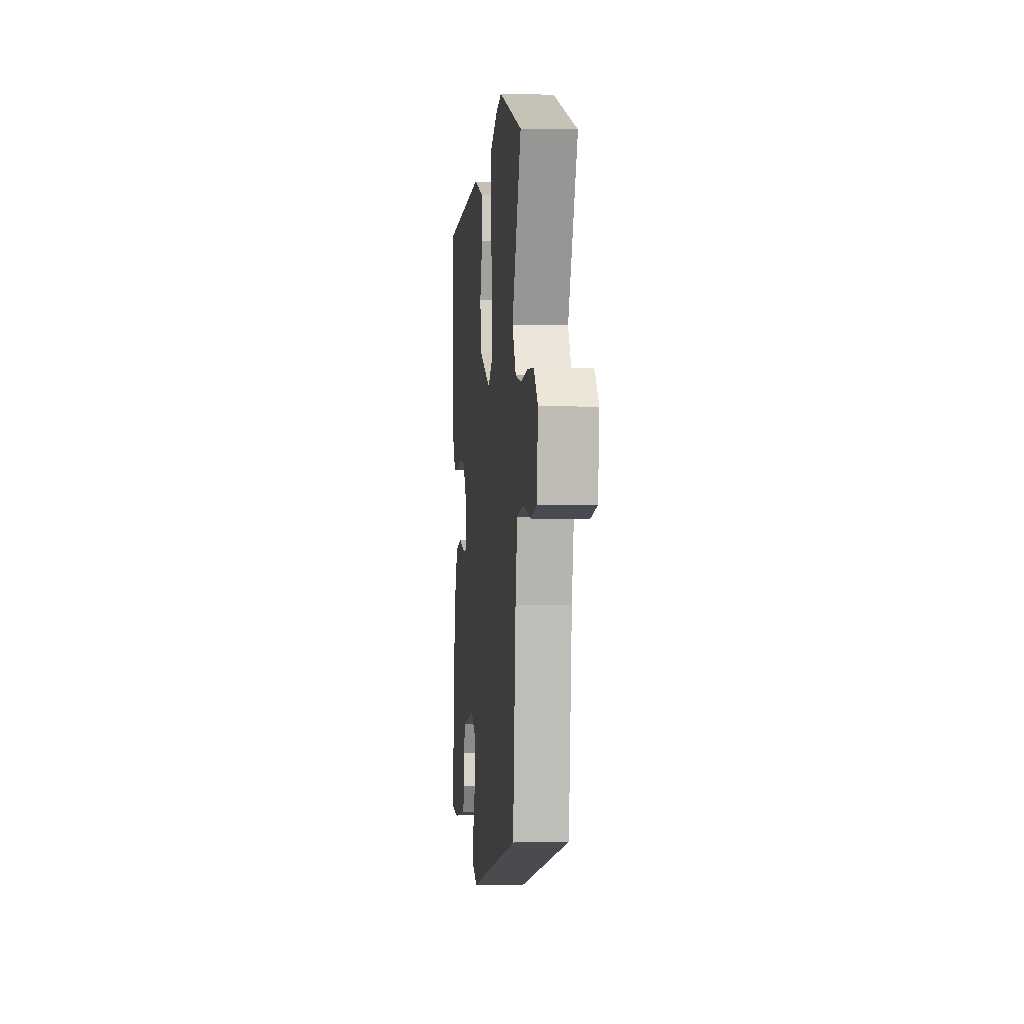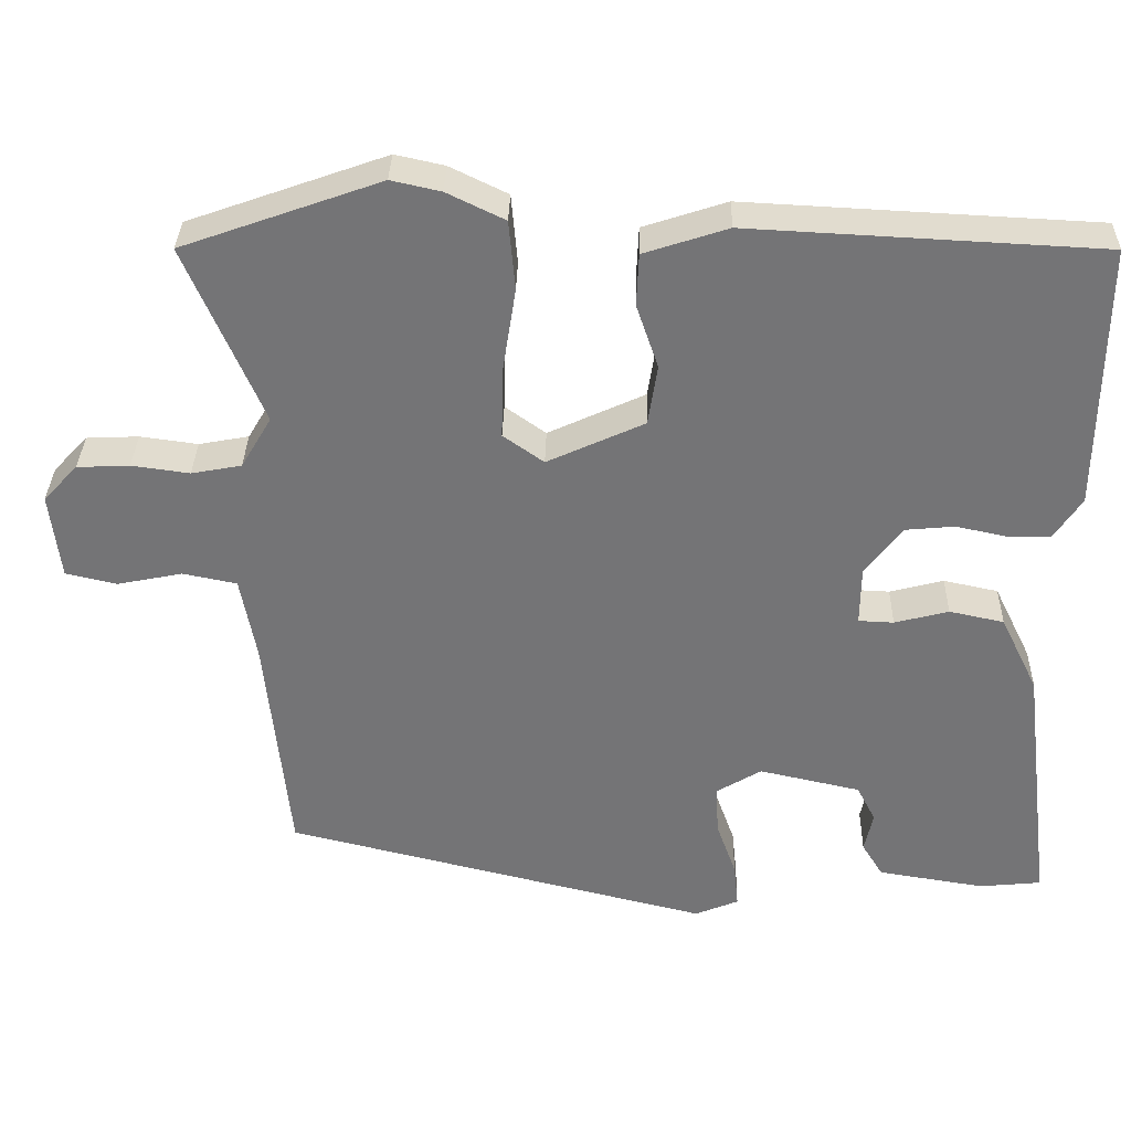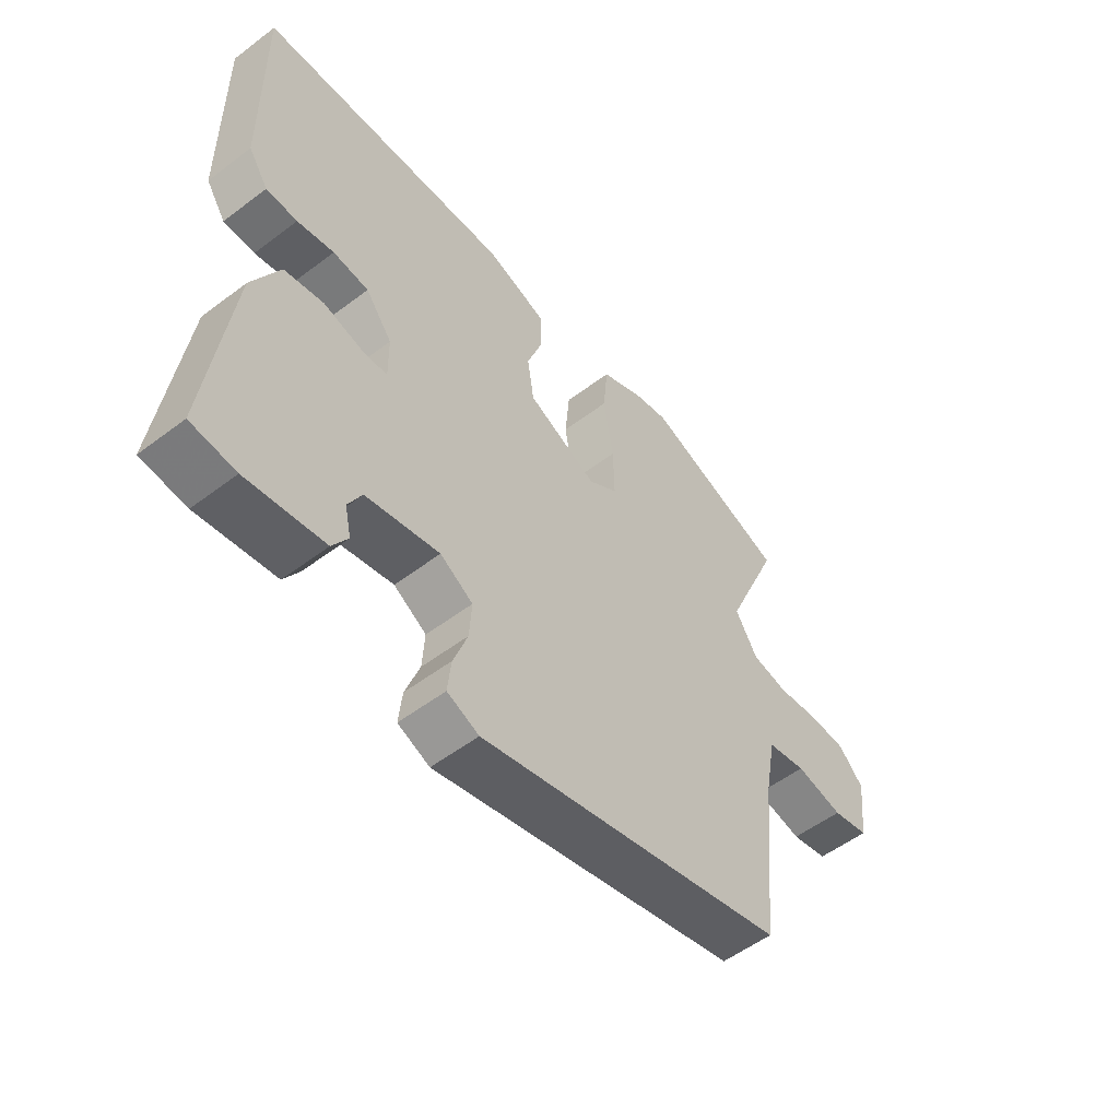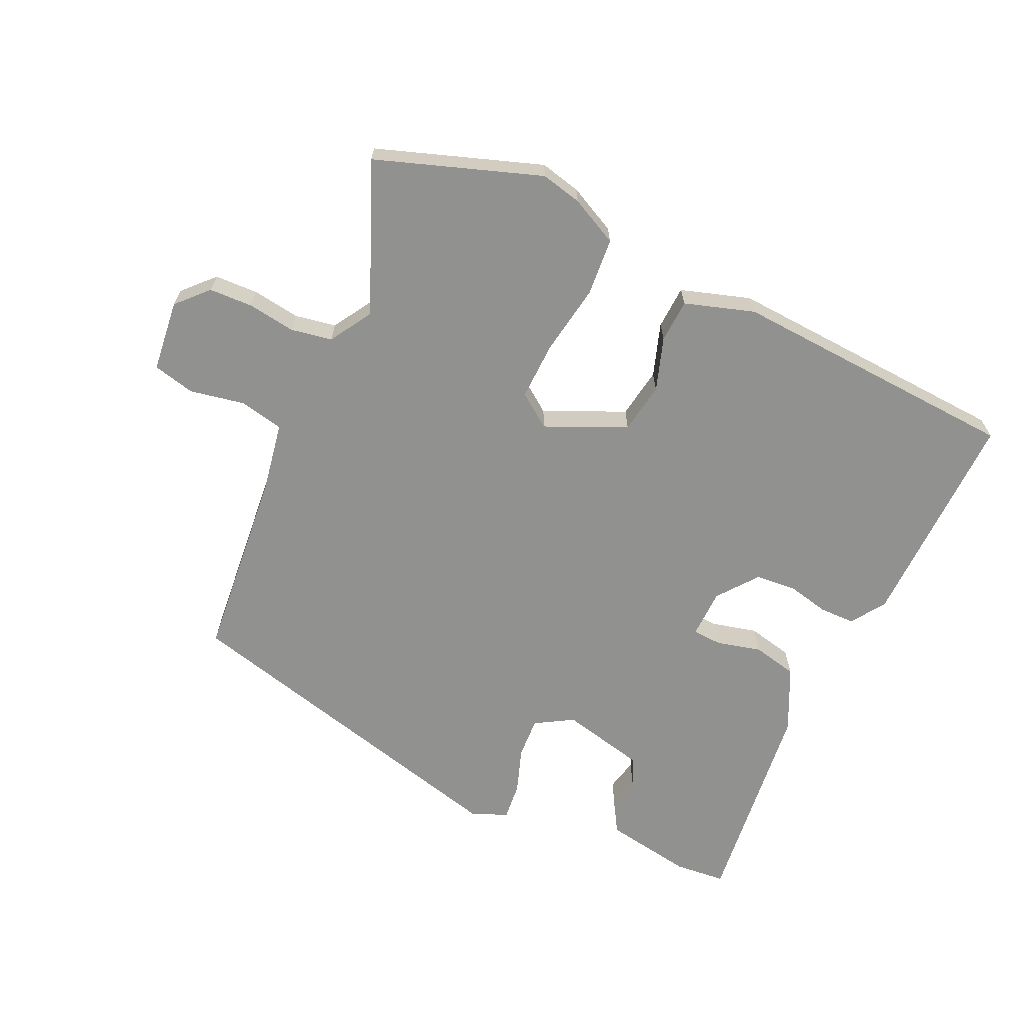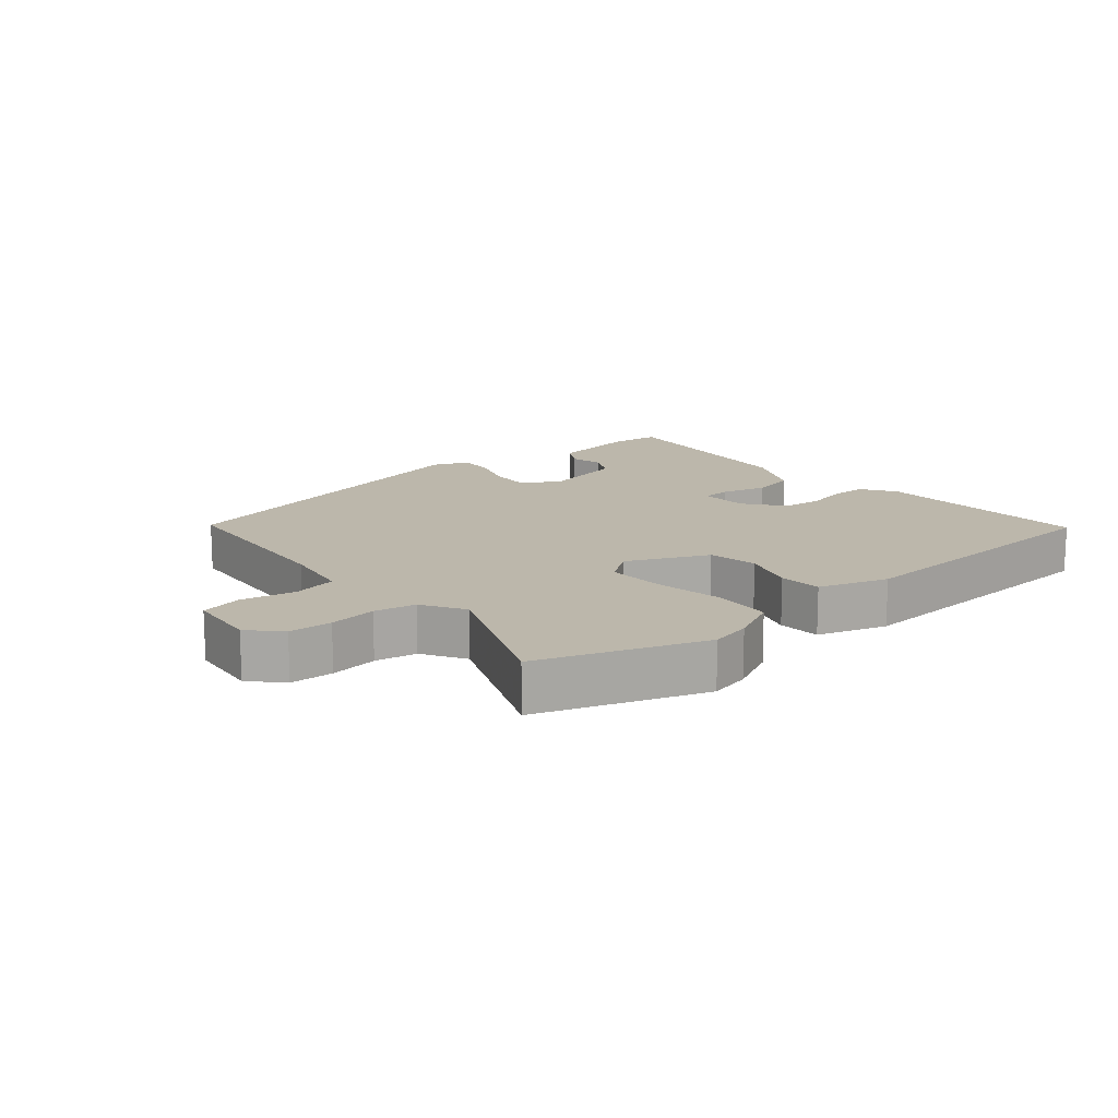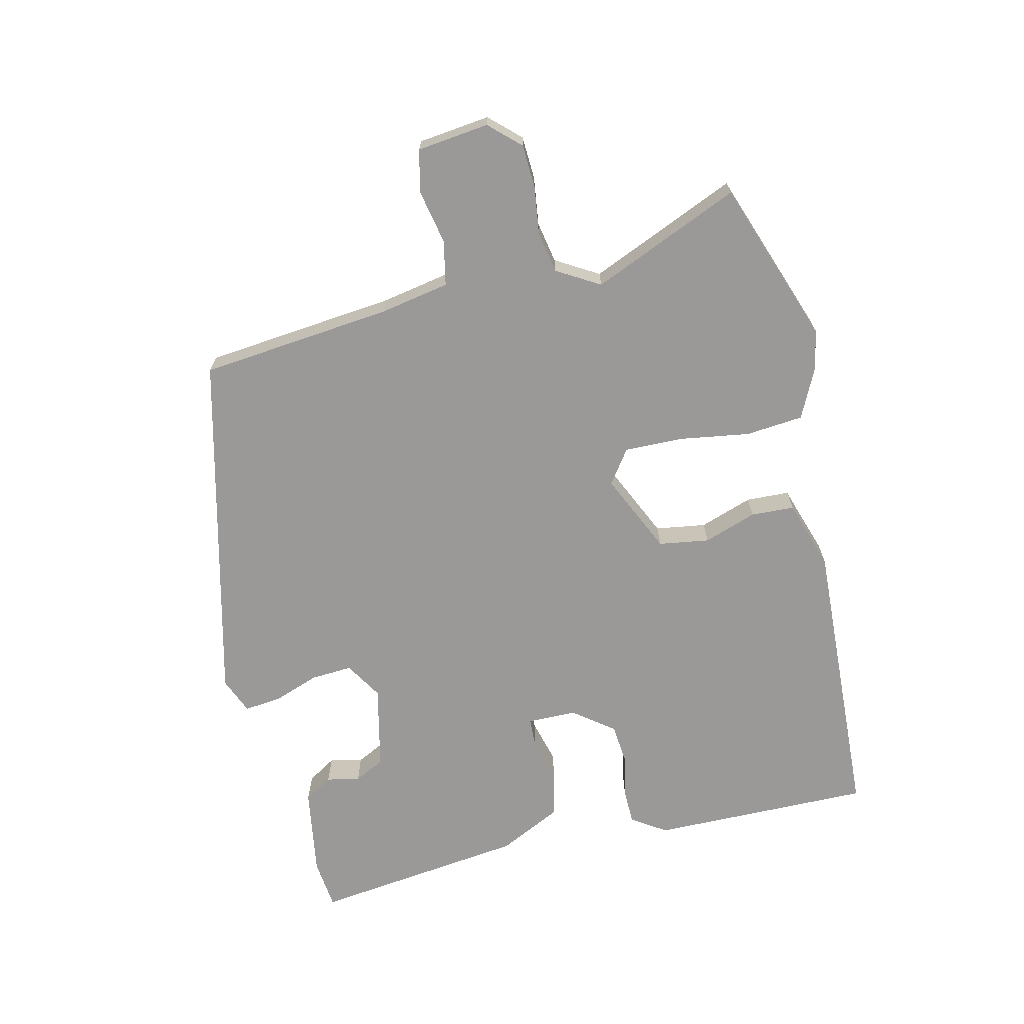
<metadata>
{"format":"obj","ext":"obj","renderer":"f3d","projection":"perspective","resolution":1024,"background":"white","views":[{"elev":-0.6,"azim":-95.7,"up":"+Z"},{"elev":33.6,"azim":1.3,"up":"+Z"},{"elev":-54.2,"azim":128.8,"up":"+Z"},{"elev":-65.9,"azim":-25.2,"up":"+Y"},{"elev":14.5,"azim":-40.6,"up":"+Y"},{"elev":-68.9,"azim":-76.7,"up":"+Y"}]}
</metadata>
<code>
v -0.607 0.07 0.462
v -0.354 0.07 0.552
v -0.291 0.07 0.538
v -0.217 0.07 0.502
v -0.209 0.07 0.413
v -0.226 0.07 0.304
v -0.228 0.07 0.214
v -0.176 0.07 0.177
v -0.052 0.07 0.234
v -0.04 0.07 0.312
v -0.068 0.07 0.394
v -0.065 0.07 0.461
v 0.042 0.07 0.496
v 0.491 0.07 0.473
v 0.487 0.07 0.131
v 0.452 0.07 0.078
v 0.397 0.07 0.077
v 0.332 0.07 0.091
v 0.269 0.07 0.085
v 0.222 0.07 0.023
v 0.221 0.07 -0.053
v 0.266 0.07 -0.055
v 0.335 0.07 -0.037
v 0.405 0.07 -0.052
v 0.453 0.07 -0.15
v 0.494 0.07 -0.482
v 0.415 0.07 -0.49
v 0.278 0.07 -0.468
v 0.251 0.07 -0.424
v 0.262 0.07 -0.373
v 0.238 0.07 -0.326
v 0.108 0.07 -0.297
v 0.05 0.07 -0.332
v 0.054 0.07 -0.396
v 0.079 0.07 -0.466
v 0.085 0.07 -0.524
v 0.029 0.07 -0.547
v -0.516 0.07 -0.413
v -0.546 0.07 -0.116
v -0.566 0.07 -0.008
v -0.635 0.07 0.006
v -0.719 0.07 -0.011
v -0.784 0.07 0.004
v -0.797 0.07 0.115
v -0.753 0.07 0.162
v -0.686 0.07 0.165
v -0.612 0.07 0.155
v -0.548 0.07 0.167
v -0.509 0.07 0.233
v -0.607 0 0.462
v -0.354 0 0.552
v -0.291 0 0.538
v -0.217 0 0.502
v -0.209 0 0.413
v -0.226 0 0.304
v -0.228 0 0.214
v -0.176 0 0.177
v -0.052 0 0.234
v -0.04 0 0.312
v -0.068 0 0.394
v -0.065 0 0.461
v 0.042 0 0.496
v 0.491 0 0.473
v 0.487 0 0.131
v 0.452 0 0.078
v 0.397 0 0.077
v 0.332 0 0.091
v 0.269 0 0.085
v 0.222 0 0.023
v 0.221 0 -0.053
v 0.266 0 -0.055
v 0.335 0 -0.037
v 0.405 0 -0.052
v 0.453 0 -0.15
v 0.494 0 -0.482
v 0.415 0 -0.49
v 0.278 0 -0.468
v 0.251 0 -0.424
v 0.262 0 -0.373
v 0.238 0 -0.326
v 0.108 0 -0.297
v 0.05 0 -0.332
v 0.054 0 -0.396
v 0.079 0 -0.466
v 0.085 0 -0.524
v 0.029 0 -0.547
v -0.516 0 -0.413
v -0.546 0 -0.116
v -0.566 0 -0.008
v -0.635 0 0.006
v -0.719 0 -0.011
v -0.784 0 0.004
v -0.797 0 0.115
v -0.753 0 0.162
v -0.686 0 0.165
v -0.612 0 0.155
v -0.548 0 0.167
v -0.509 0 0.233
f 44 45 46 47
f 44 47 48
f 41 42 43 44
f 40 41 44 48
f 39 40 48 49
f 37 38 39 49
f 34 35 36 37
f 33 34 37 49
f 27 28 29 30
f 27 30 31
f 26 27 31
f 25 26 31
f 22 23 24 25
f 21 22 25 31
f 15 16 17 18
f 15 18 19
f 14 15 19
f 13 14 19 20
f 10 11 12 13
f 9 10 13 20
f 3 4 5 6
f 3 6 7
f 2 3 7
f 1 2 7
f 32 33 49 1
f 21 31 32
f 8 9 20 21
f 8 21 32
f 1 7 8 32
f 96 95 94 93
f 97 96 93
f 93 92 91 90
f 97 93 90 89
f 98 97 89 88
f 98 88 87 86
f 86 85 84 83
f 98 86 83 82
f 79 78 77 76
f 80 79 76
f 80 76 75
f 80 75 74
f 74 73 72 71
f 80 74 71 70
f 67 66 65 64
f 68 67 64
f 68 64 63
f 69 68 63 62
f 62 61 60 59
f 69 62 59 58
f 55 54 53 52
f 56 55 52
f 56 52 51
f 56 51 50
f 50 98 82 81
f 81 80 70
f 70 69 58 57
f 81 70 57
f 81 57 56 50
f 1 50 51 2
f 2 51 52 3
f 3 52 53 4
f 4 53 54 5
f 5 54 55 6
f 6 55 56 7
f 7 56 57 8
f 8 57 58 9
f 9 58 59 10
f 10 59 60 11
f 11 60 61 12
f 12 61 62 13
f 13 62 63 14
f 14 63 64 15
f 15 64 65 16
f 16 65 66 17
f 17 66 67 18
f 18 67 68 19
f 19 68 69 20
f 20 69 70 21
f 21 70 71 22
f 22 71 72 23
f 23 72 73 24
f 24 73 74 25
f 25 74 75 26
f 26 75 76 27
f 27 76 77 28
f 28 77 78 29
f 29 78 79 30
f 30 79 80 31
f 31 80 81 32
f 32 81 82 33
f 33 82 83 34
f 34 83 84 35
f 35 84 85 36
f 36 85 86 37
f 37 86 87 38
f 38 87 88 39
f 39 88 89 40
f 40 89 90 41
f 41 90 91 42
f 42 91 92 43
f 43 92 93 44
f 44 93 94 45
f 45 94 95 46
f 46 95 96 47
f 47 96 97 48
f 48 97 98 49
f 49 98 50 1

</code>
